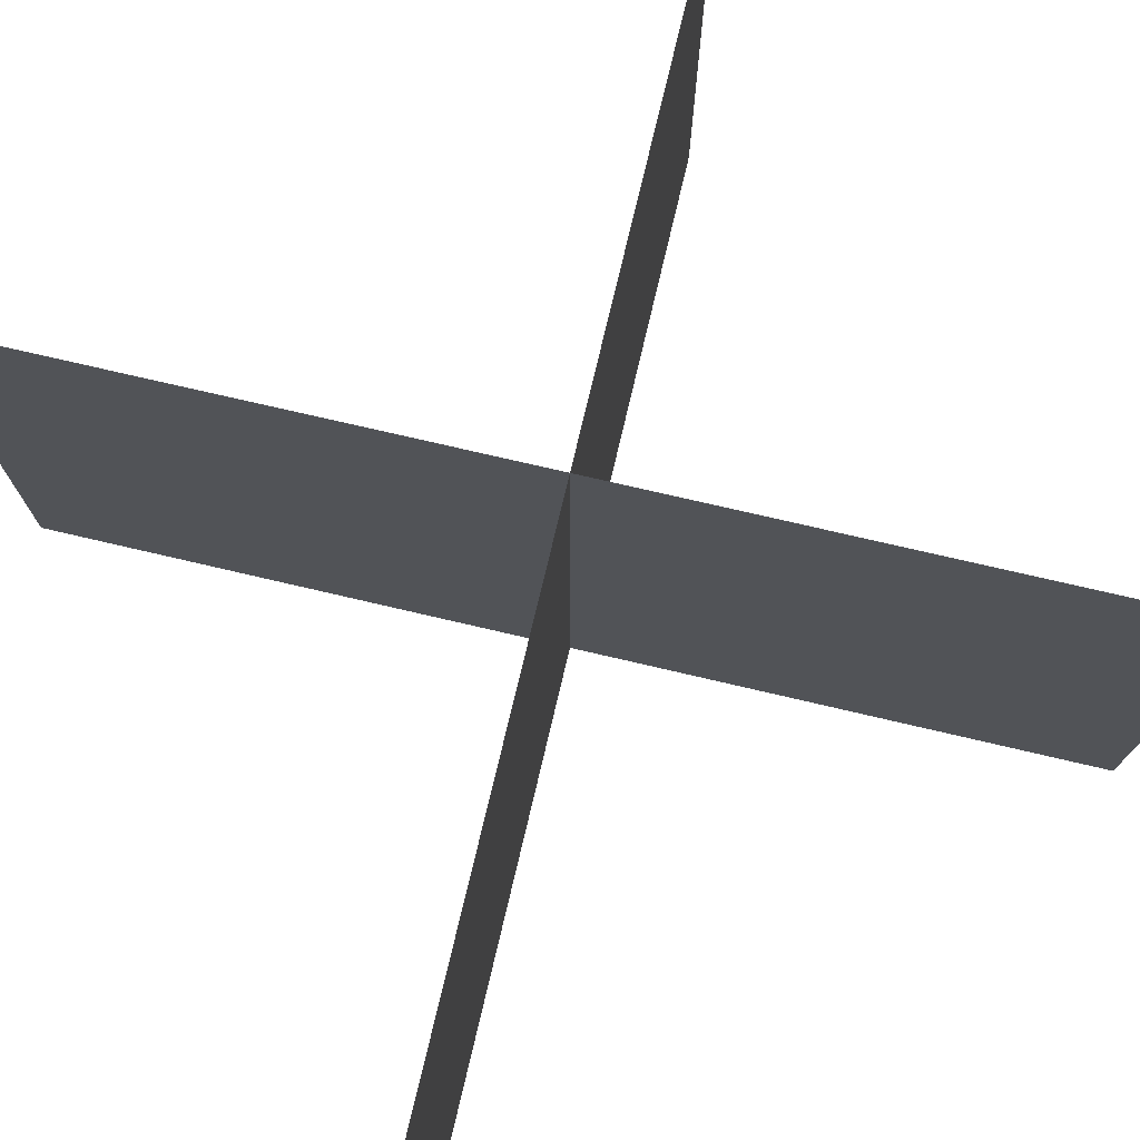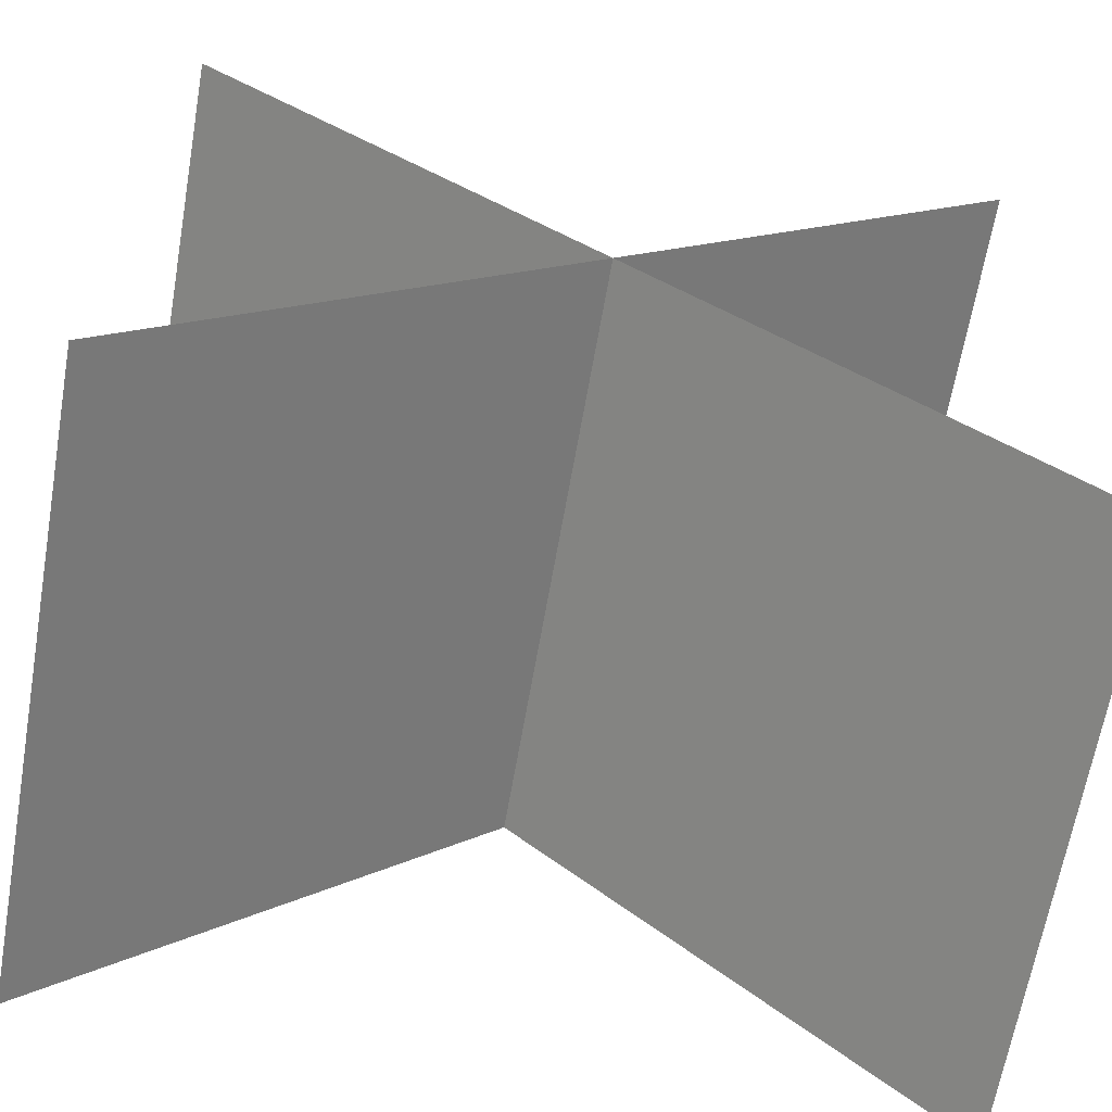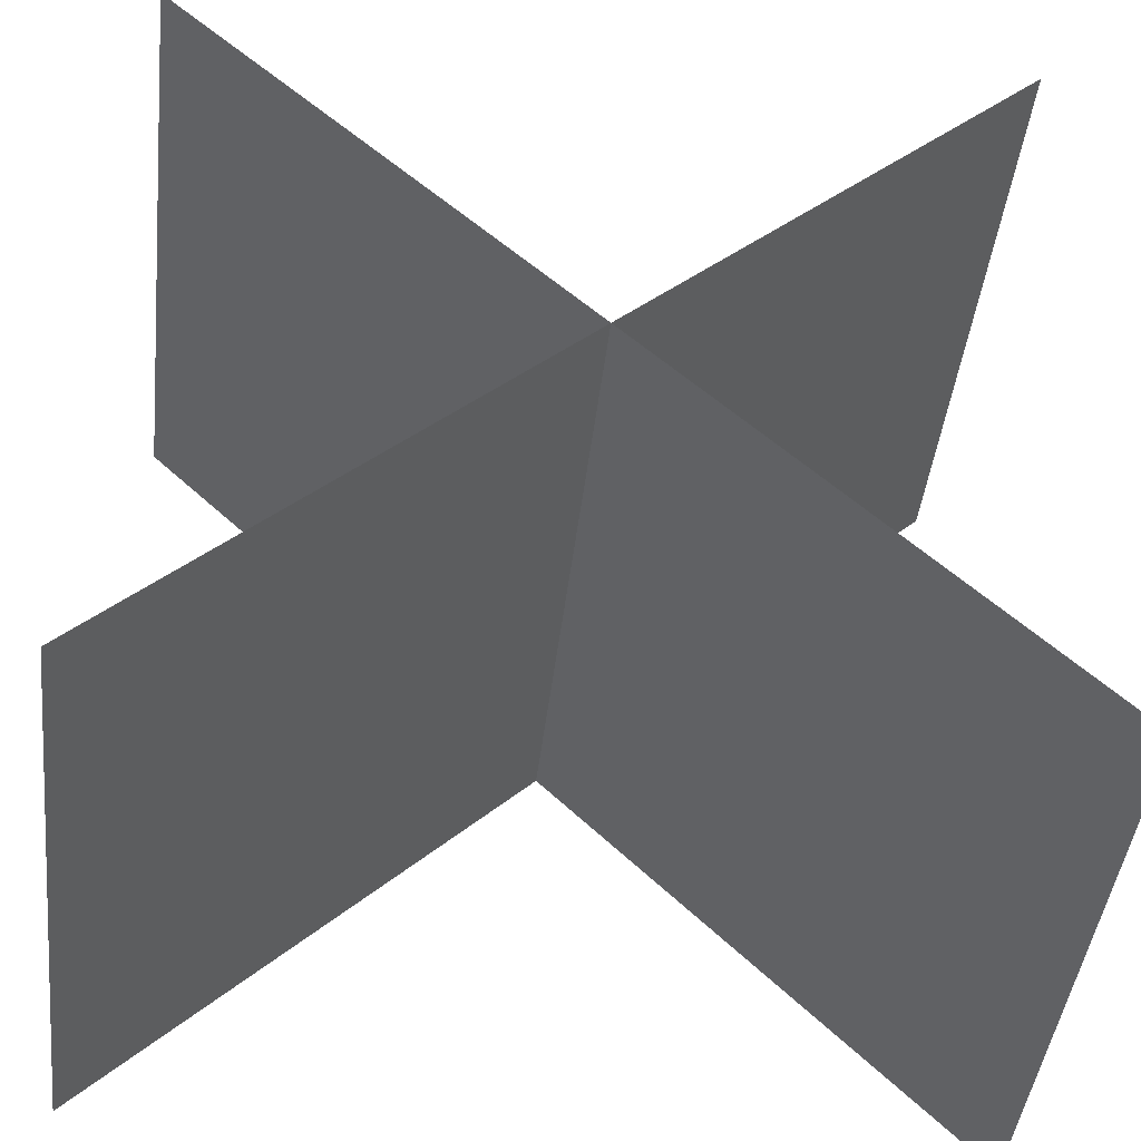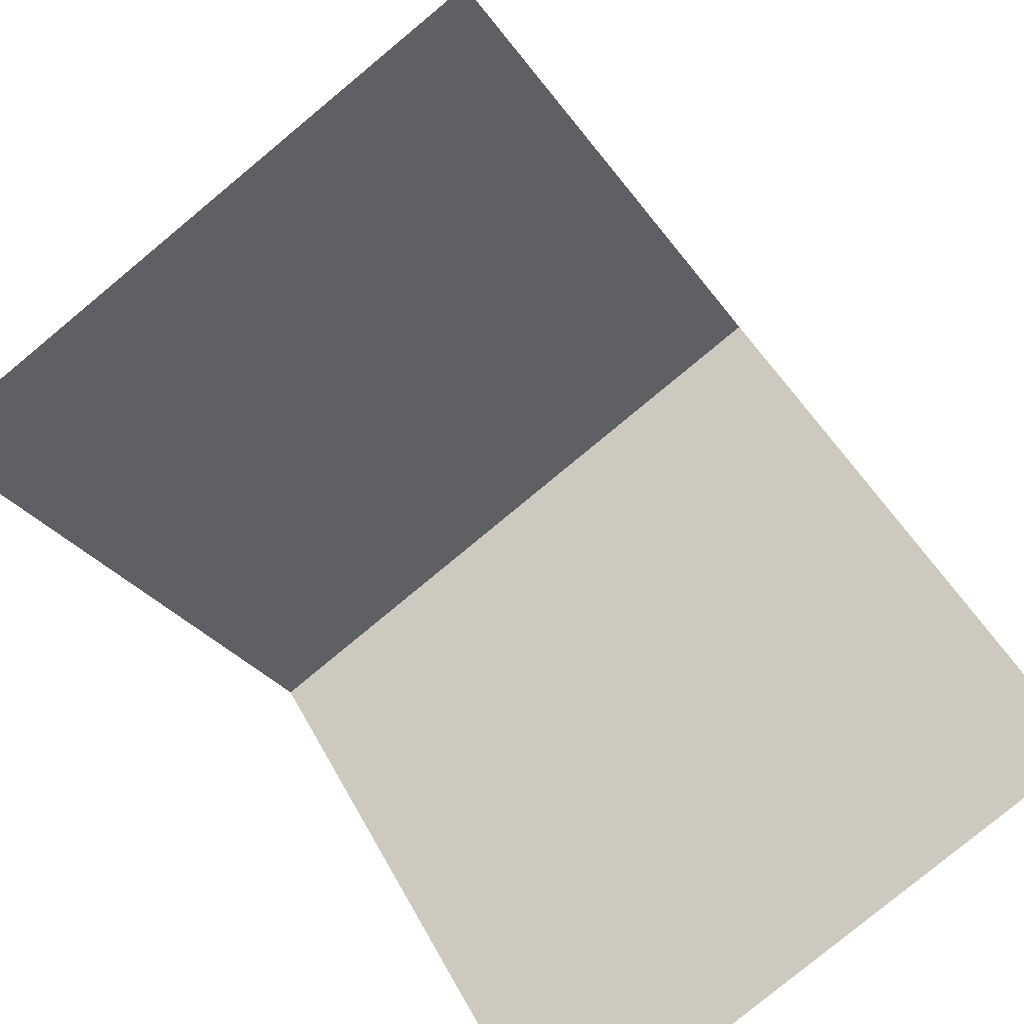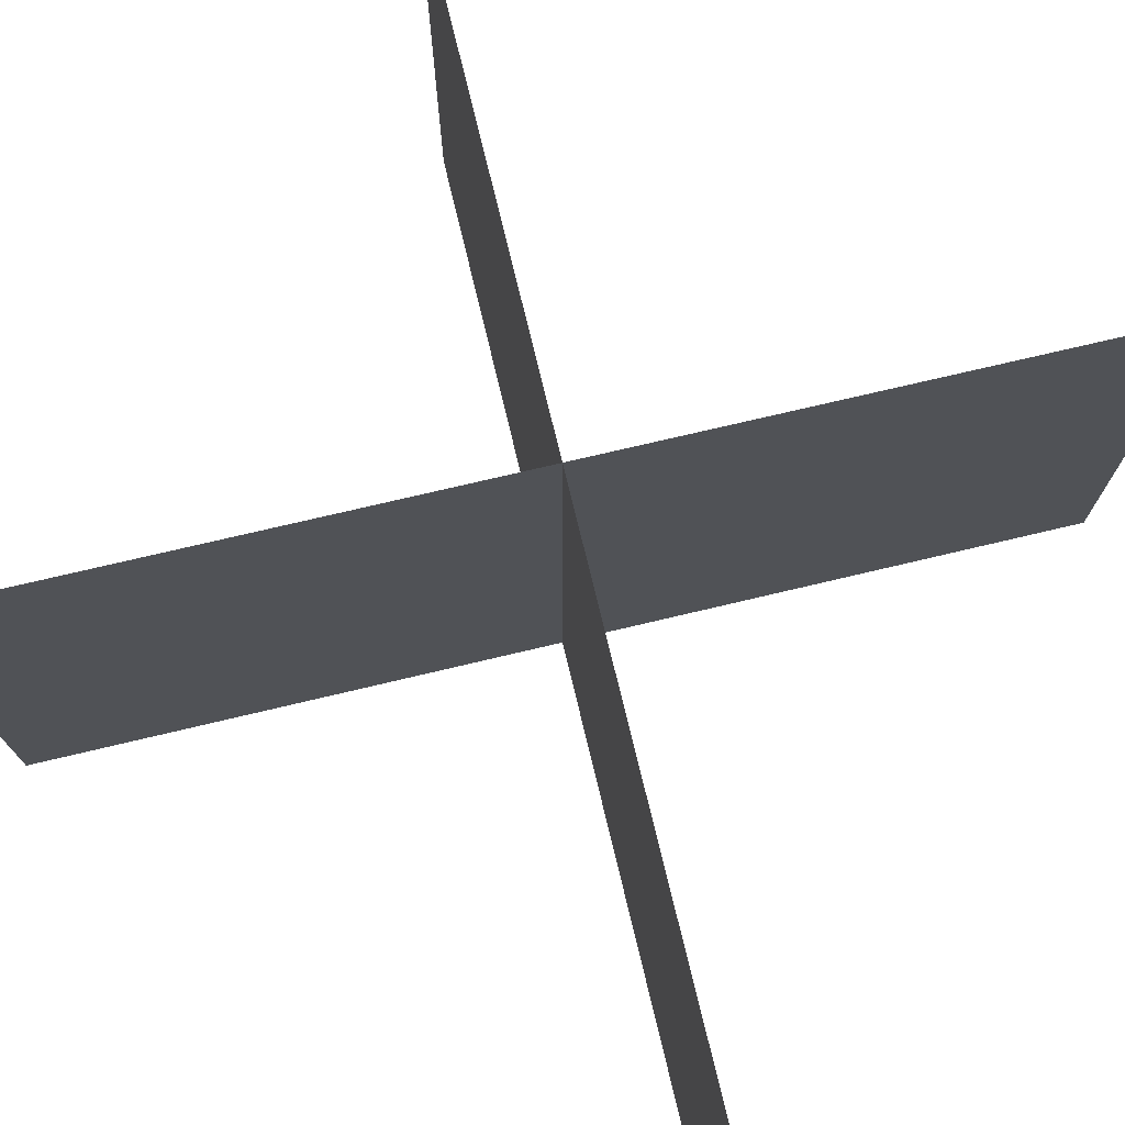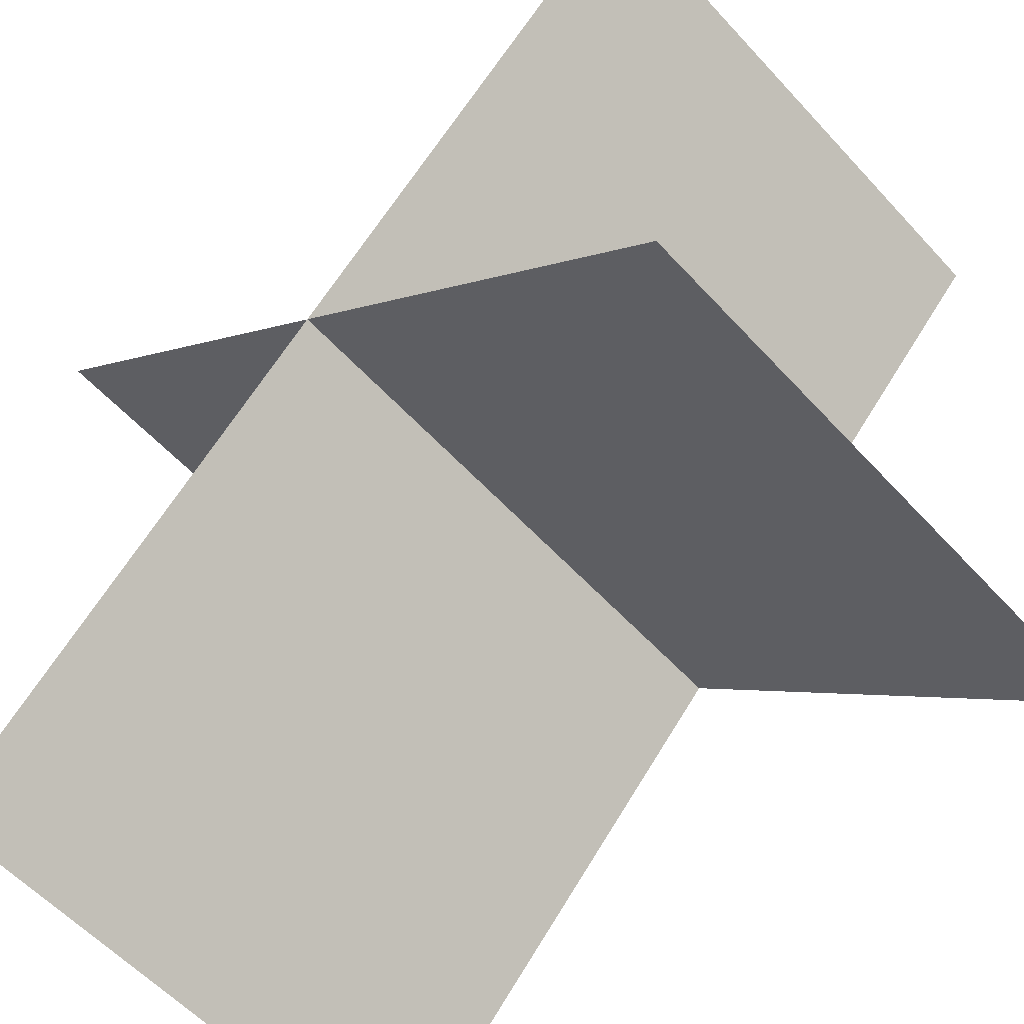
<metadata>
{"format":"obj","ext":"obj","renderer":"f3d","projection":"perspective","resolution":1024,"background":"white","views":[{"elev":73.6,"azim":148.2,"up":"+Y"},{"elev":-65.8,"azim":-9.9,"up":"+Z"},{"elev":-44.9,"azim":-6.6,"up":"+Z"},{"elev":-79.9,"azim":129.6,"up":"+Z"},{"elev":72.9,"azim":-148.4,"up":"+Y"},{"elev":-58.6,"azim":-137.8,"up":"+Z"}]}
</metadata>
<code>
v 0.8536 0.5 0.8536
v 0.1464 0.5 0.1464
v 0.8536 -0 0.8536
v 0.1464 0 0.1464
v 0.1464 0.5 0.1464
v 0.8536 0.5 0.8536
v 0.1464 0 0.1464
v 0.8536 -0 0.8536
f 4 7 5 2
f 3 4 2 1
f 8 3 1 6
f 7 8 6 5
f 6 1 2 5
f 7 4 3 8
v 0.1464 0.5 0.8536
v 0.8536 0.5 0.1464
v 0.1464 -0 0.8536
v 0.8536 0 0.1464
v 0.8536 0.5 0.1464
v 0.1464 0.5 0.8536
v 0.8536 0 0.1464
v 0.1464 -0 0.8536
f 12 15 13 10
f 11 12 10 9
f 16 11 9 14
f 15 16 14 13
f 14 9 10 13
f 15 12 11 16

</code>
